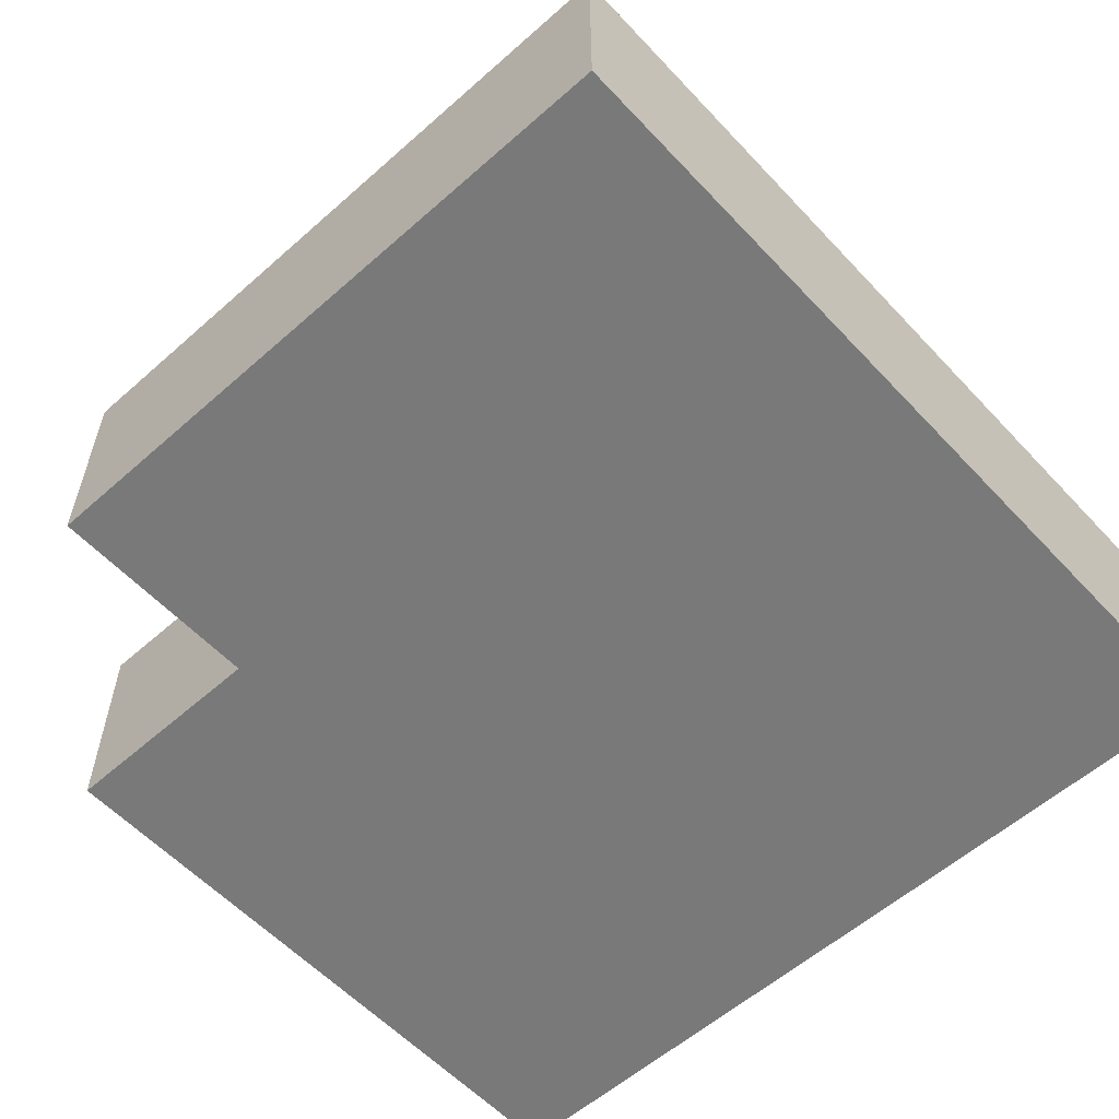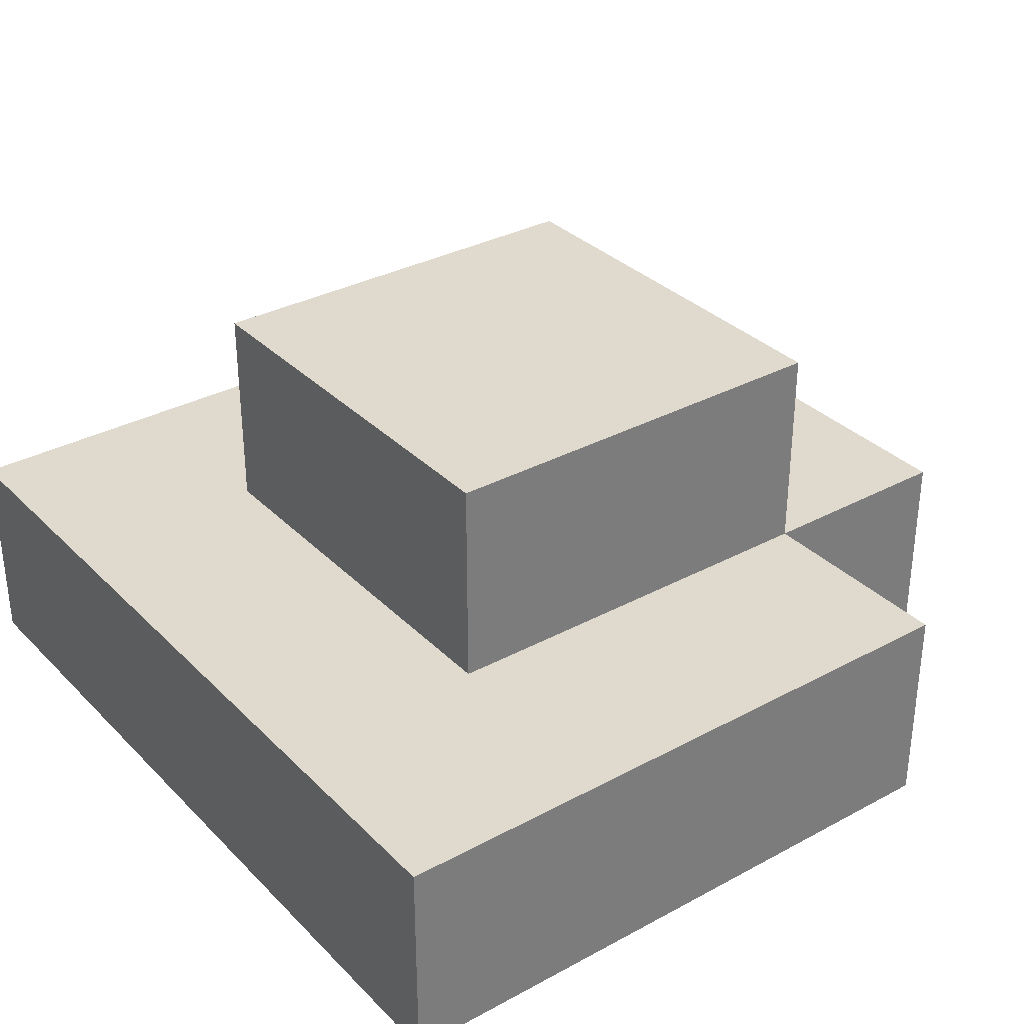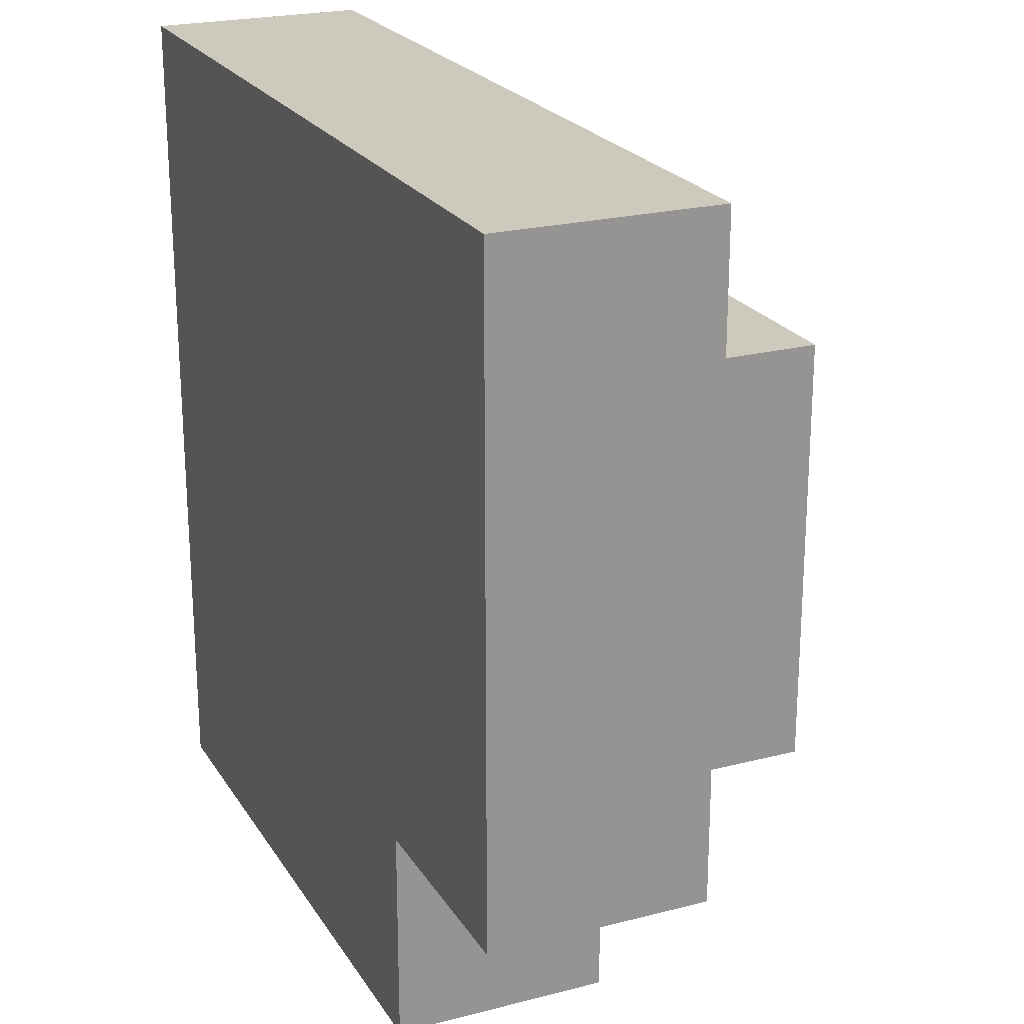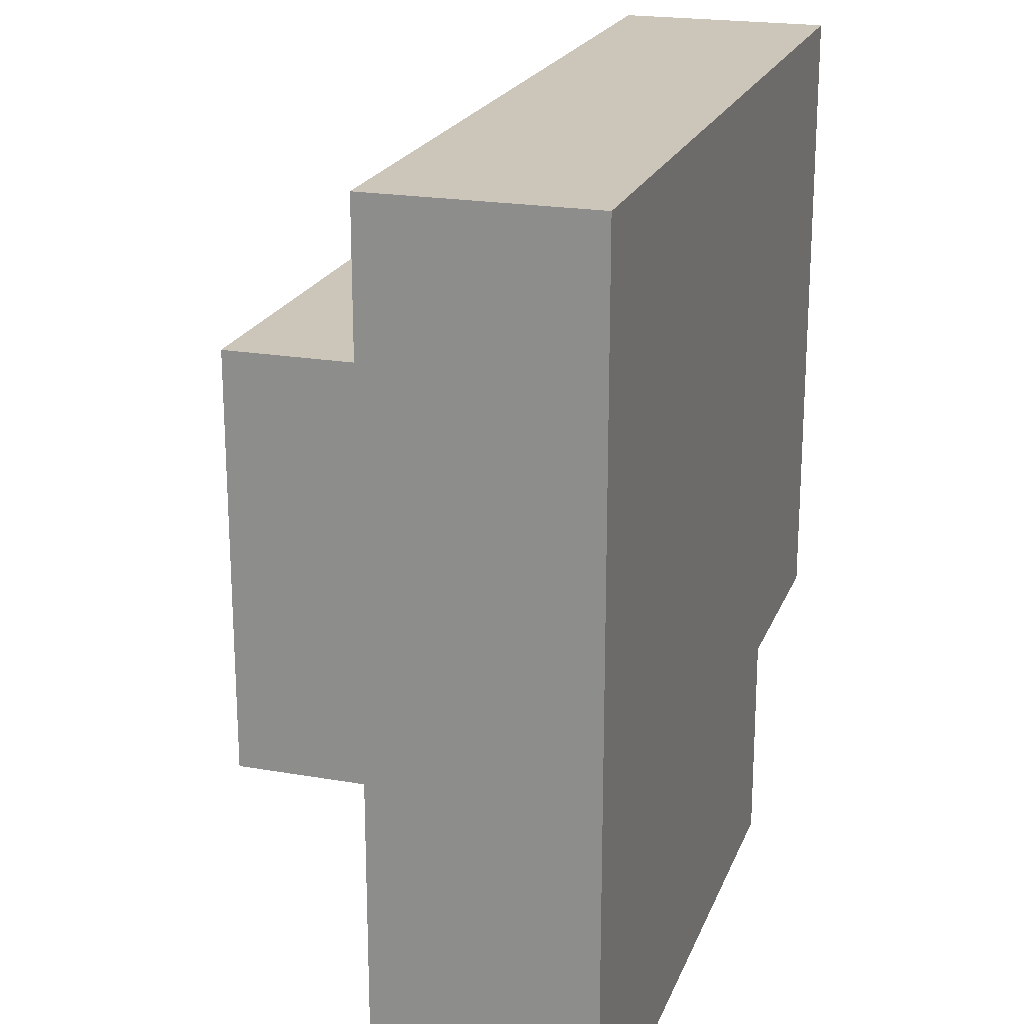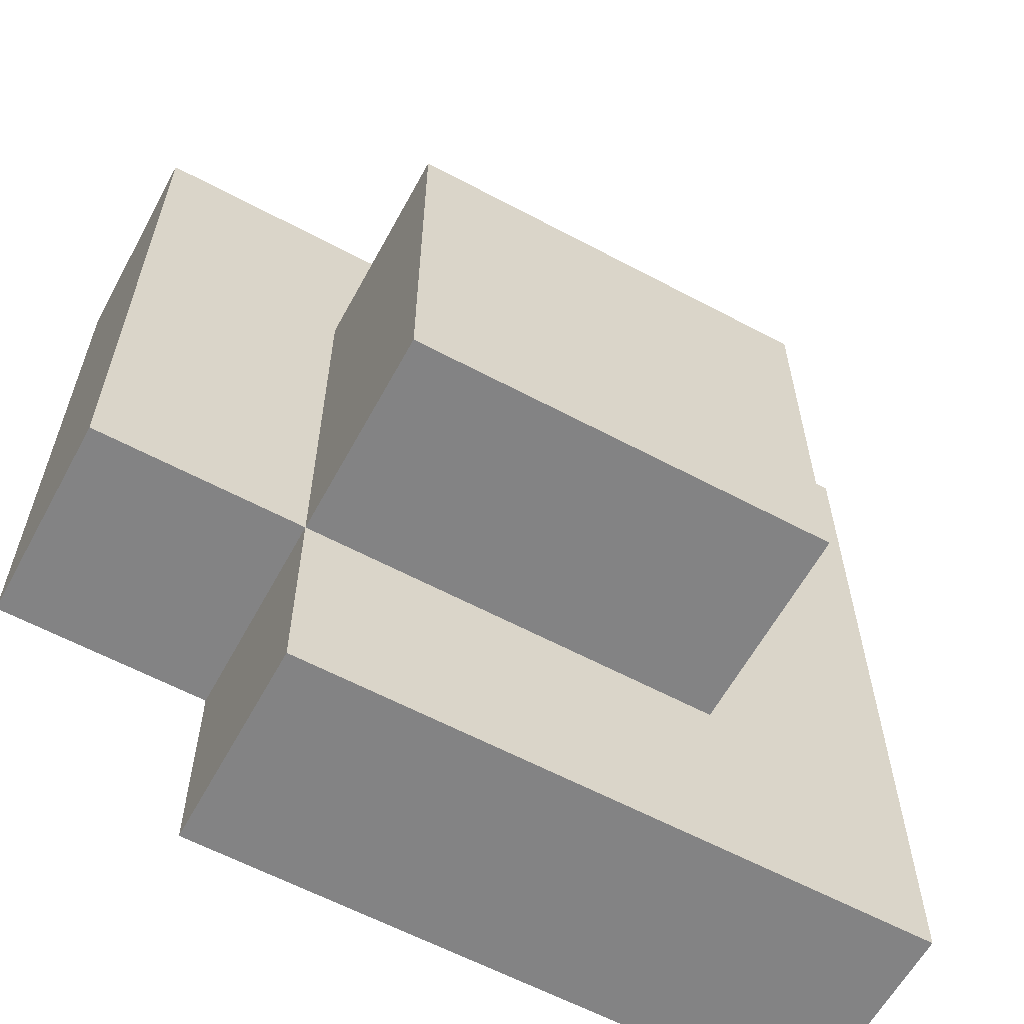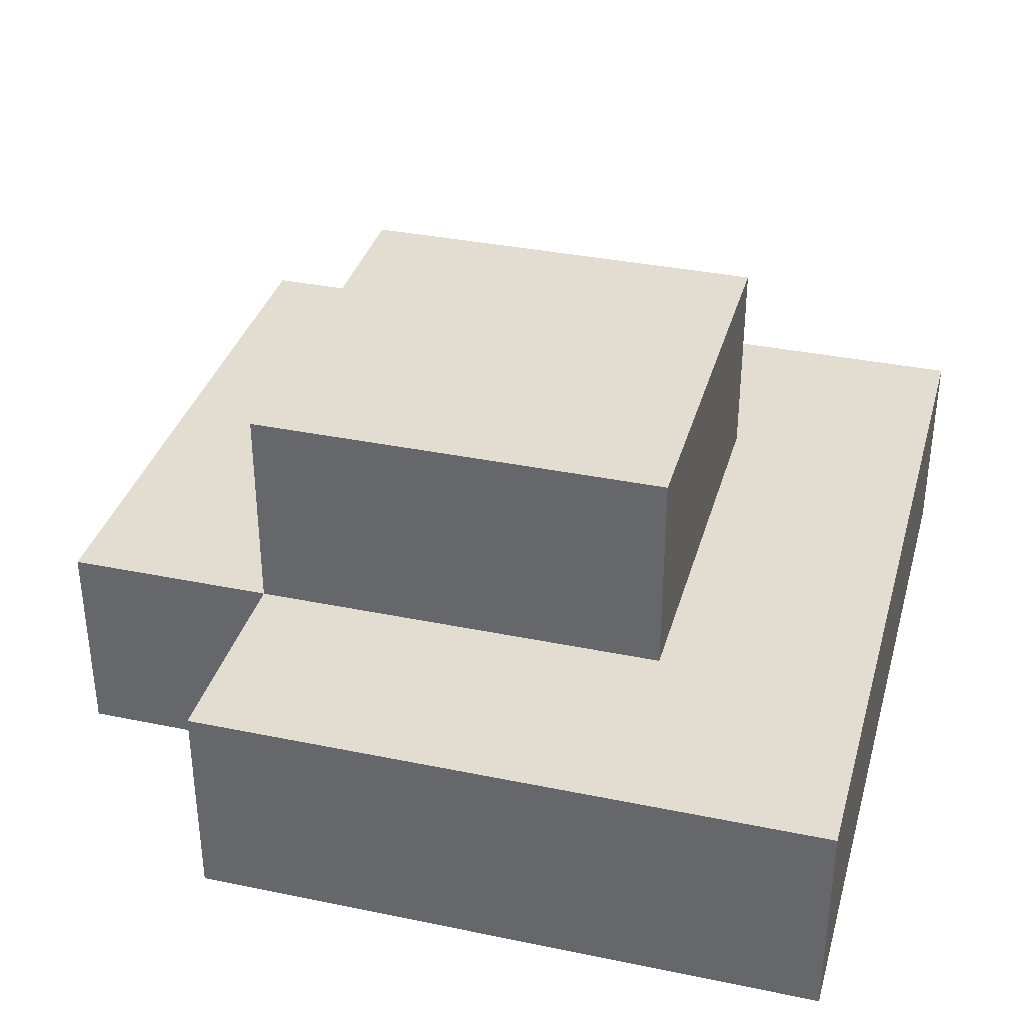
<metadata>
{"format":"obj","ext":"obj","renderer":"f3d","projection":"perspective","resolution":1024,"background":"white","views":[{"elev":-57.8,"azim":-137.5,"up":"+Y"},{"elev":32.8,"azim":53.3,"up":"+Y"},{"elev":22.6,"azim":66.0,"up":"+Z"},{"elev":21.0,"azim":-72.6,"up":"+Z"},{"elev":-61.1,"azim":151.5,"up":"+Z"},{"elev":35.2,"azim":-164.7,"up":"+Y"}]}
</metadata>
<code>
o BBLilyPad
v -2.133 1.338 2.133
v -2.133 0.3377 -1.867
v -2.133 0.3377 2.133
v -2.133 1.338 -1.867
v -1.133 2.338 1.133
v -1.133 1.338 -0.8667
v -1.133 1.338 1.133
v -1.133 2.338 -0.8667
v 0.8667 0.3377 -0.8667
v 0.8667 0.3377 -1.867
v 0.8667 1.338 -0.8667
v 0.8667 1.338 -1.867
v 0.8667 1.338 1.133
v 0.8667 2.338 1.133
v 0.8667 2.338 -0.8667
v 1.867 0.3377 2.133
v 1.867 0.3377 -0.8667
v 1.867 1.338 2.133
v 1.867 1.338 -0.8667
v 1.867 0.3377 2.133
v -2.133 1.338 2.133
v -2.133 0.3377 2.133
v 1.867 1.338 2.133
v 0.8667 1.338 1.133
v -1.133 2.338 1.133
v -1.133 1.338 1.133
v 0.8667 2.338 1.133
v -1.133 1.338 -0.8667
v -1.133 2.338 -0.8667
v 0.8667 1.338 -0.8667
v 0.8667 2.338 -0.8667
v 0.8667 0.3377 -0.8667
v 1.867 0.3377 -0.8667
v 1.867 1.338 -0.8667
v -2.133 0.3377 -1.867
v -2.133 1.338 -1.867
v 0.8667 0.3377 -1.867
v 0.8667 1.338 -1.867
v -1.133 0.3377 1.133
v 1.867 0.3377 2.133
v -2.133 0.3377 2.133
v 0.8667 0.3377 1.133
v -1.133 0.3377 -0.8667
v 0.8667 0.3377 -0.8667
v 1.867 0.3377 -0.8667
v -2.133 0.3377 -1.867
v 0.8667 0.3377 -1.867
v -2.133 1.338 2.133
v 1.867 1.338 2.133
v -1.133 1.338 1.133
v 0.8667 1.338 1.133
v -1.133 1.338 -0.8667
v 0.8667 1.338 -0.8667
v 1.867 1.338 -0.8667
v -2.133 1.338 -1.867
v 0.8667 1.338 -1.867
v -1.133 2.338 1.133
v 0.8667 2.338 1.133
v -1.133 2.338 -0.8667
v 0.8667 2.338 -0.8667
f 1 2 3
f 4 2 1
f 5 6 7
f 8 6 5
f 9 10 11
f 11 10 12
f 13 11 14
f 14 11 15
f 16 17 18
f 18 17 19
f 20 21 22
f 23 21 20
f 24 25 26
f 27 25 24
f 28 29 30
f 30 29 31
f 32 30 33
f 33 30 34
f 35 36 37
f 37 36 38
f 39 40 41
f 42 40 39
f 43 39 41
f 43 42 39
f 44 40 42
f 44 42 43
f 45 40 44
f 46 43 41
f 46 44 43
f 47 44 46
f 48 49 50
f 50 49 51
f 48 50 52
f 51 49 53
f 53 49 54
f 48 52 55
f 52 53 55
f 55 53 56
f 57 58 59
f 59 58 60

</code>
